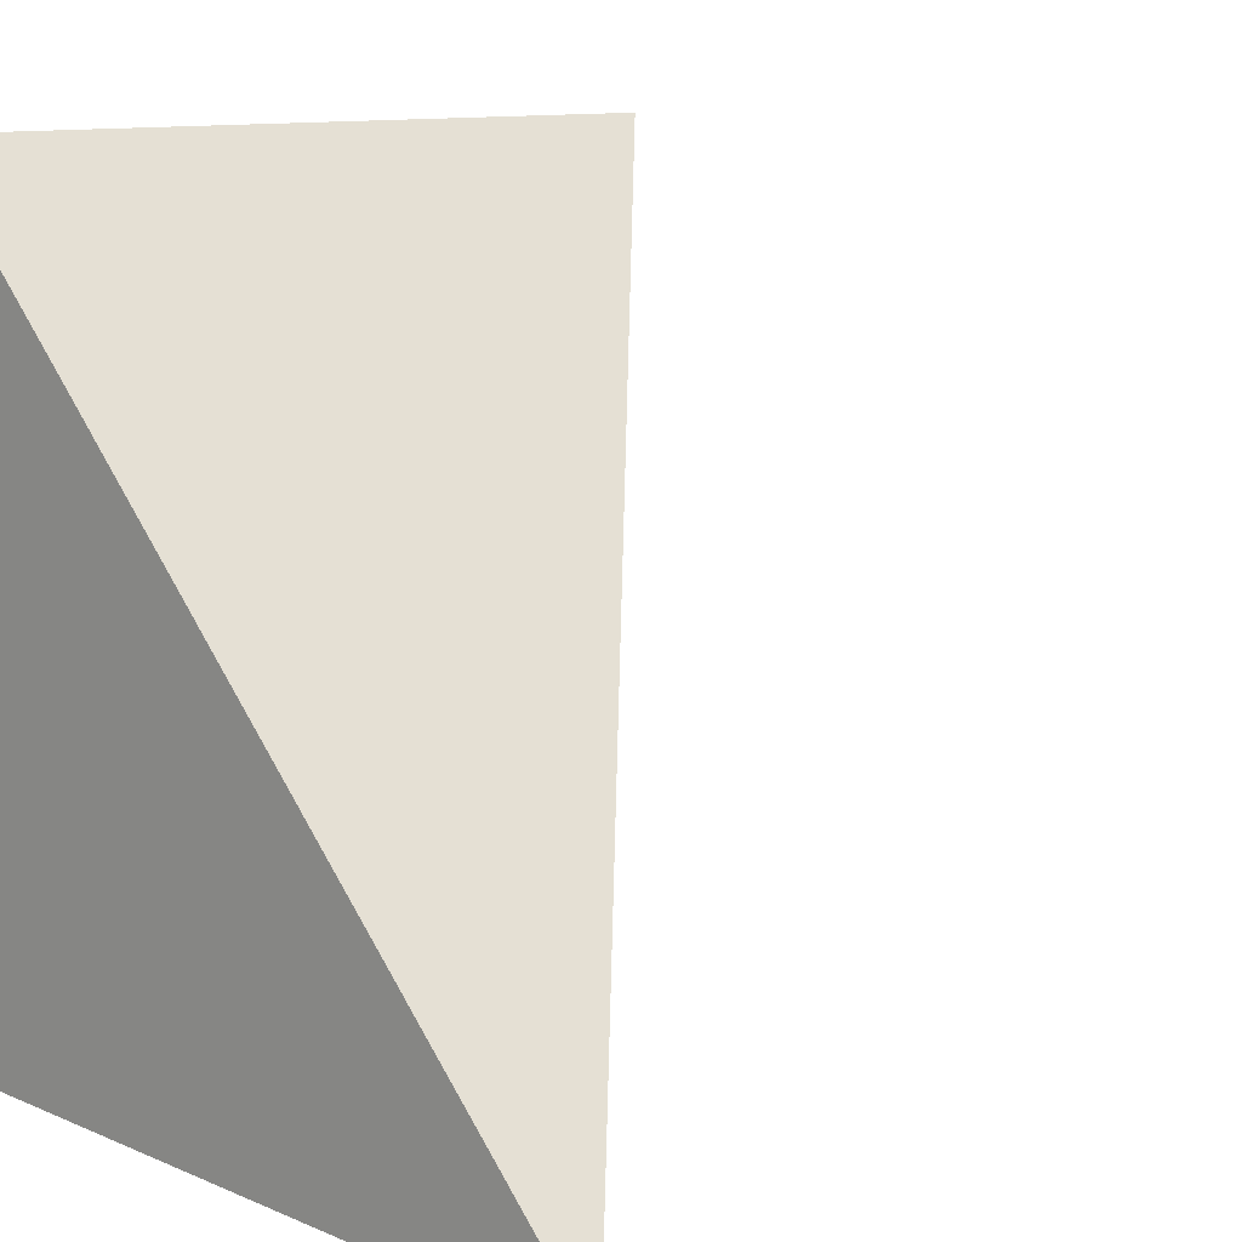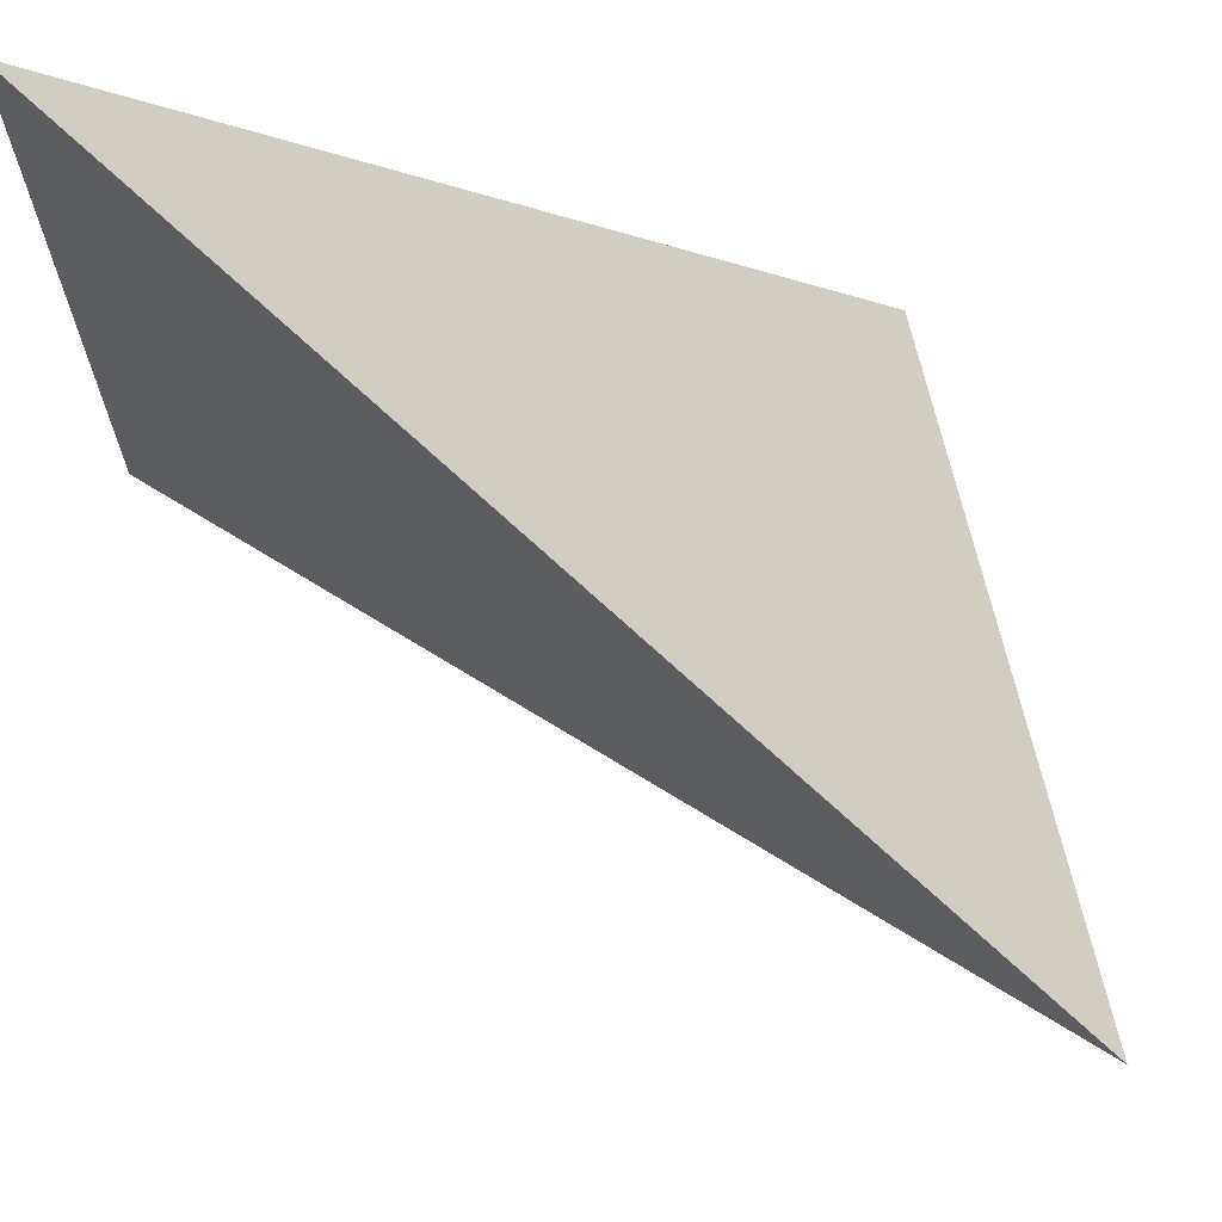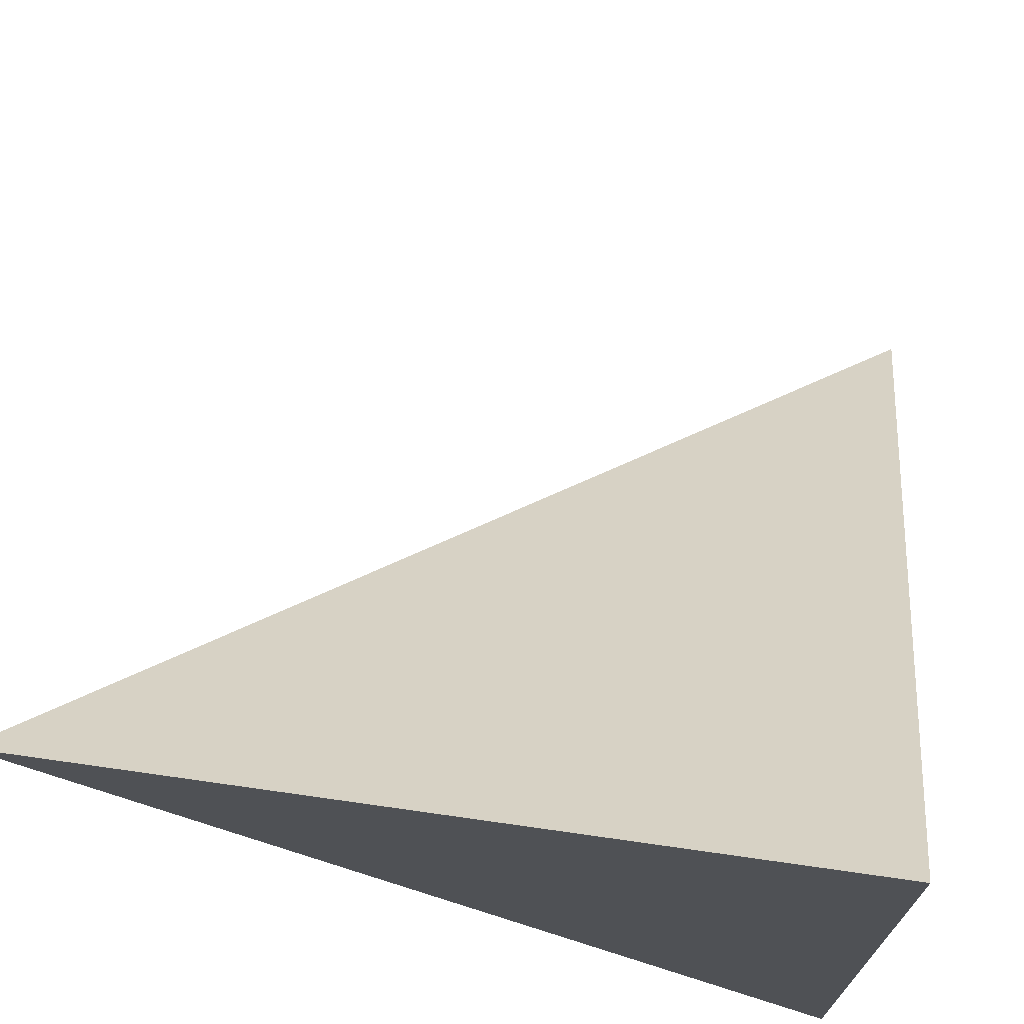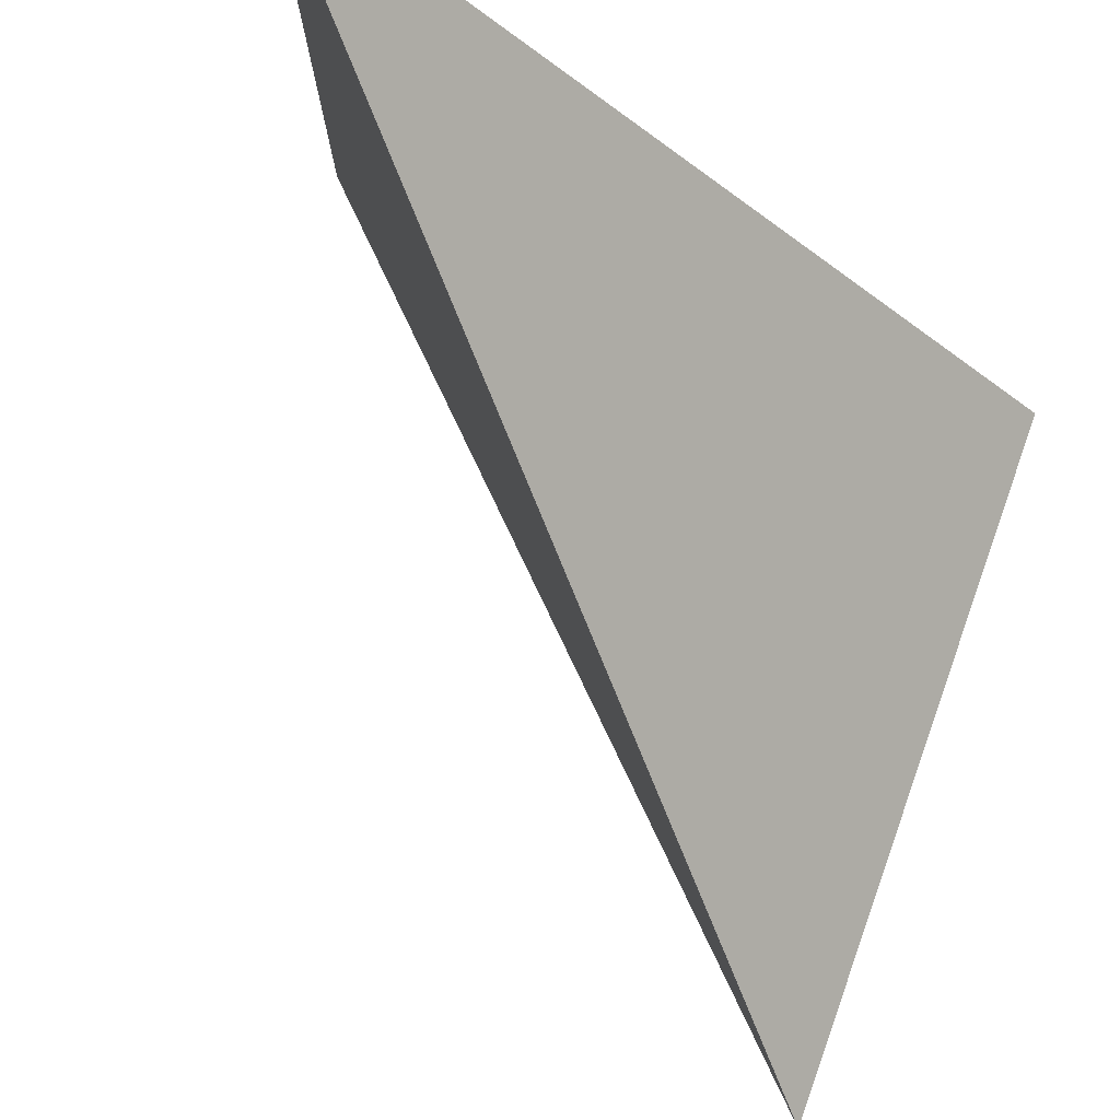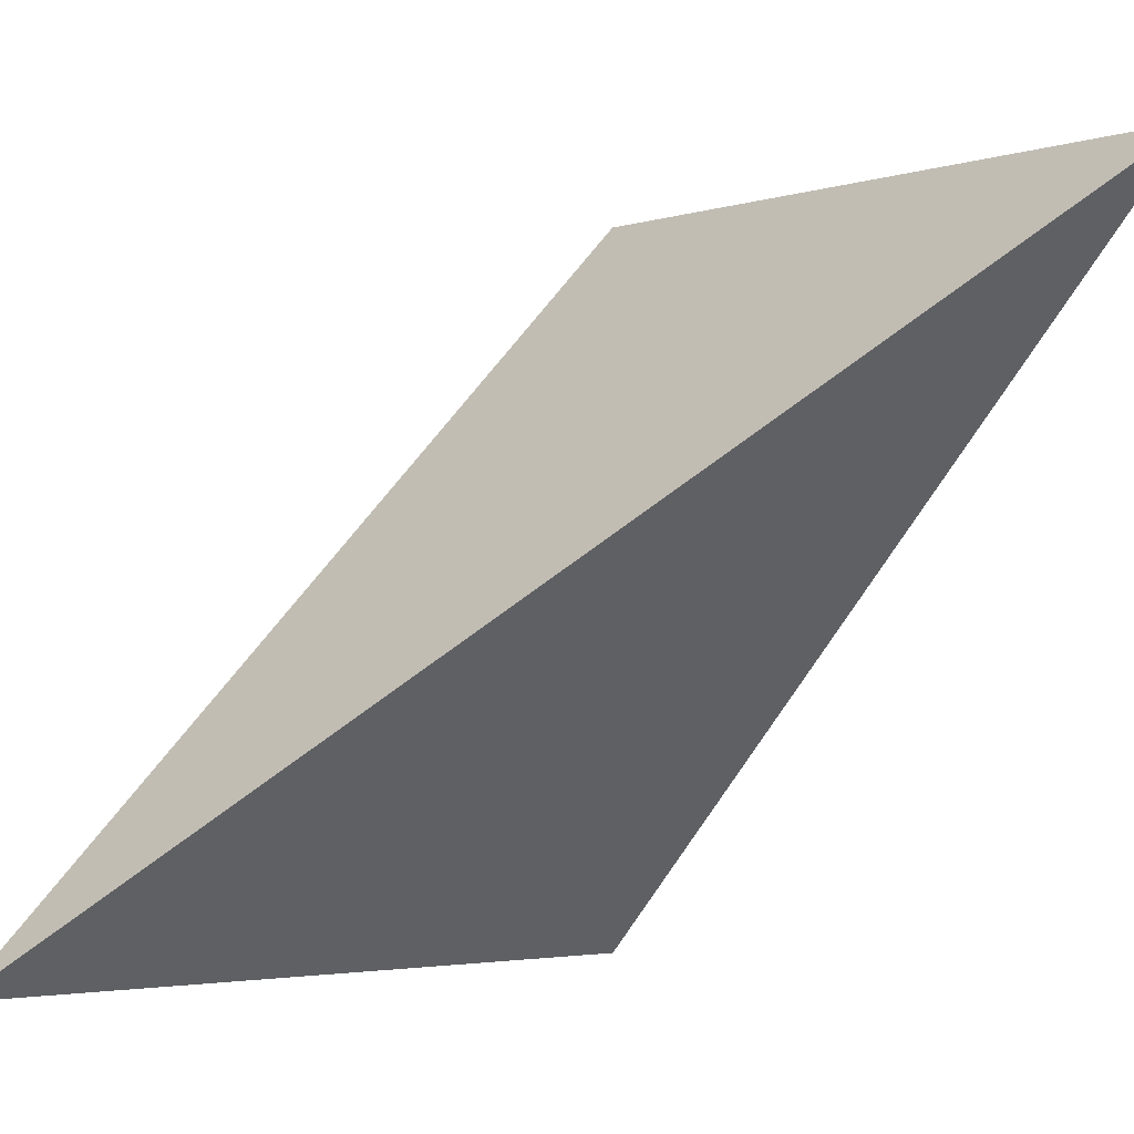
<metadata>
{"format":"obj","ext":"obj","renderer":"f3d","projection":"perspective","resolution":1024,"background":"white","views":[{"elev":10.8,"azim":46.4,"up":"+Z"},{"elev":69.1,"azim":76.9,"up":"+Y"},{"elev":71.4,"azim":-81.9,"up":"+Z"},{"elev":78.3,"azim":109.5,"up":"+Y"},{"elev":-2.4,"azim":140.1,"up":"+Z"}]}
</metadata>
<code>
v -0.5 0.5 0.5
v -0.5 -0.5 -0.5
v -0.5 -0.5 0.5
v 0.5 -0.5 -0.5
f 1 2 3
f 3 2 4
f 4 2 1
f 4 1 3

</code>
